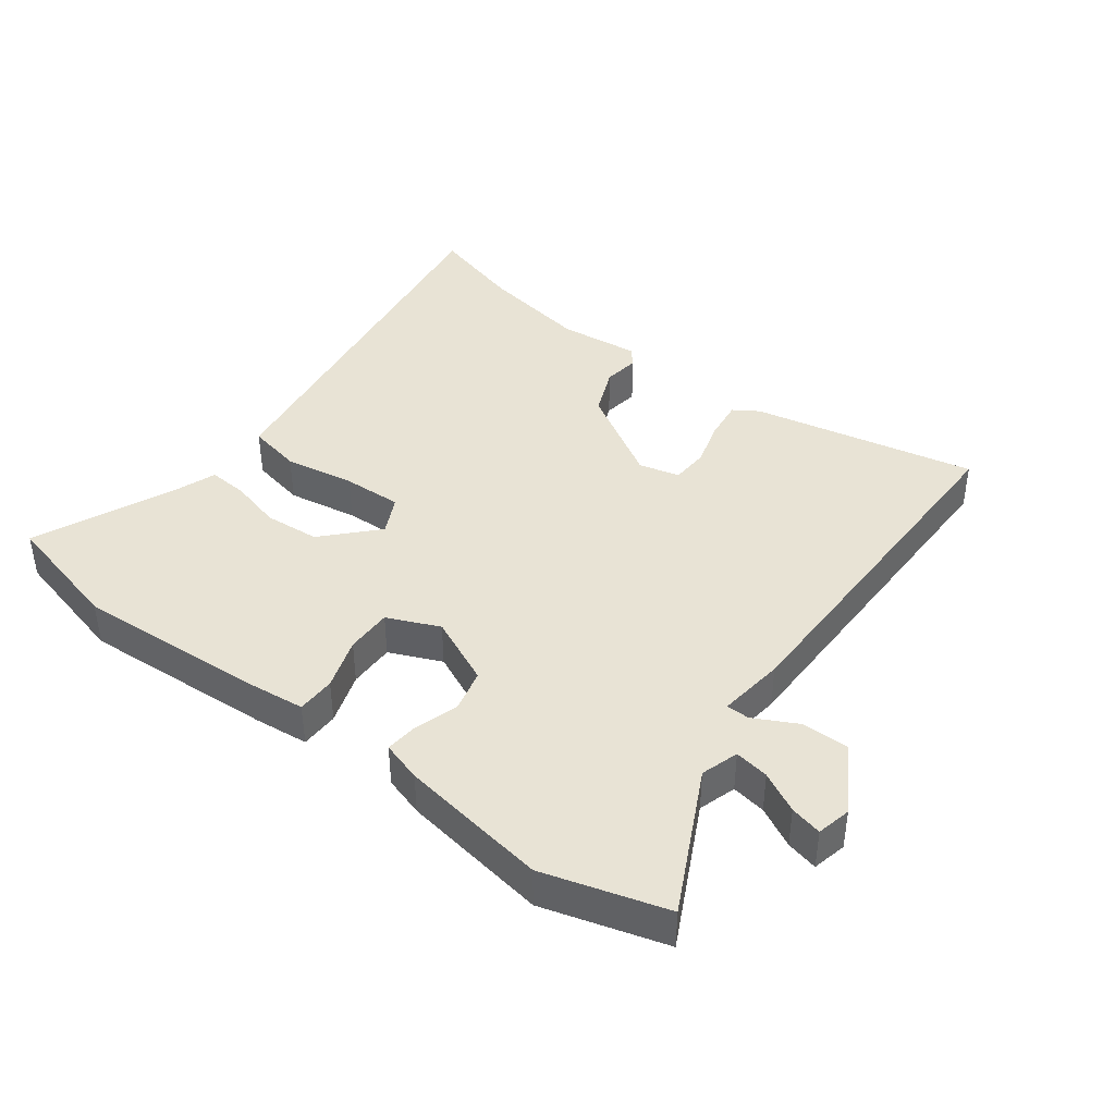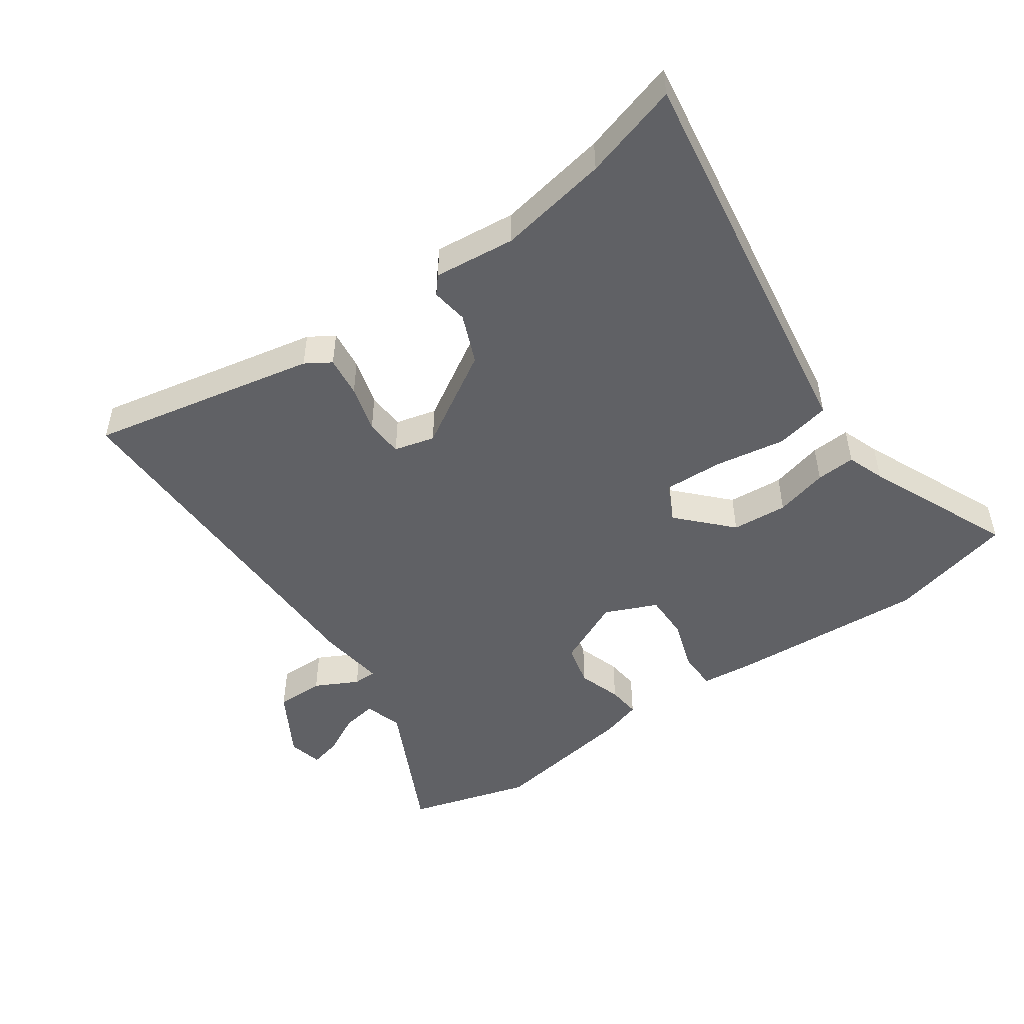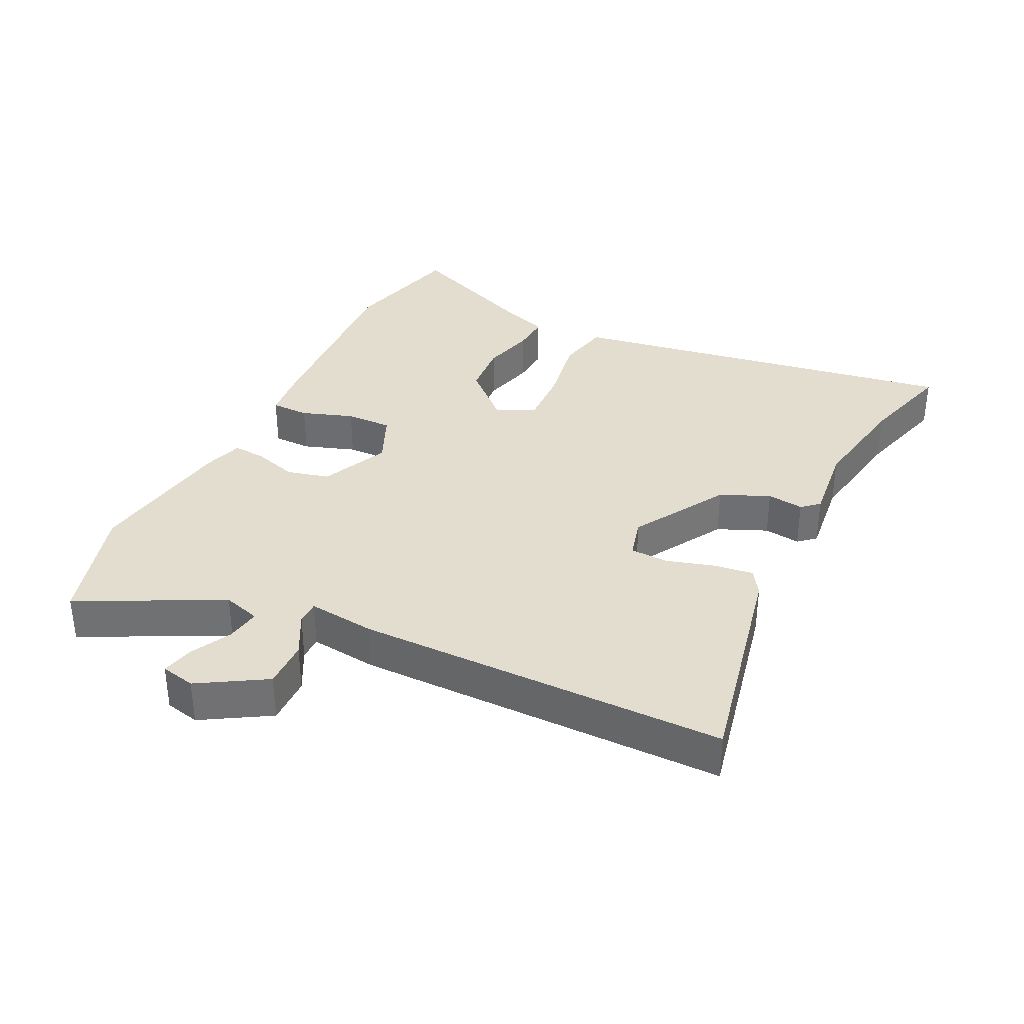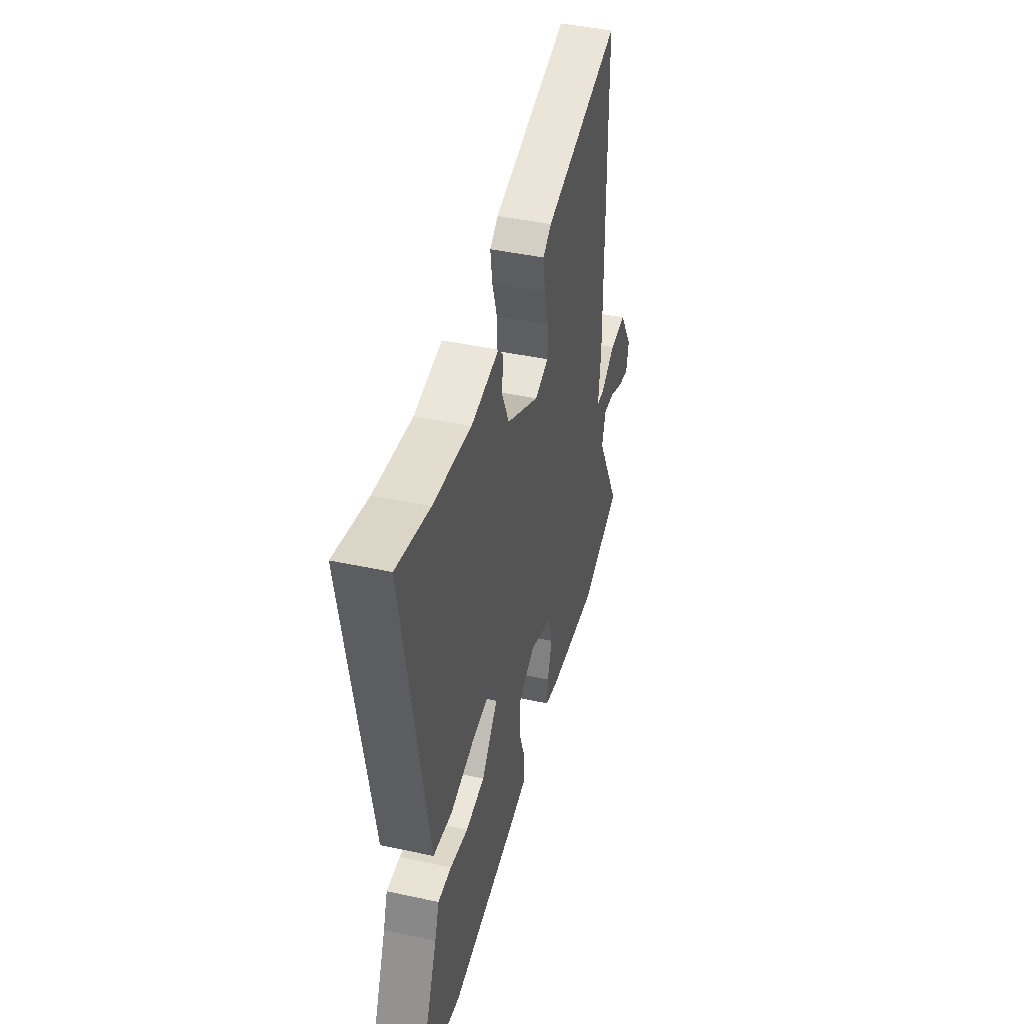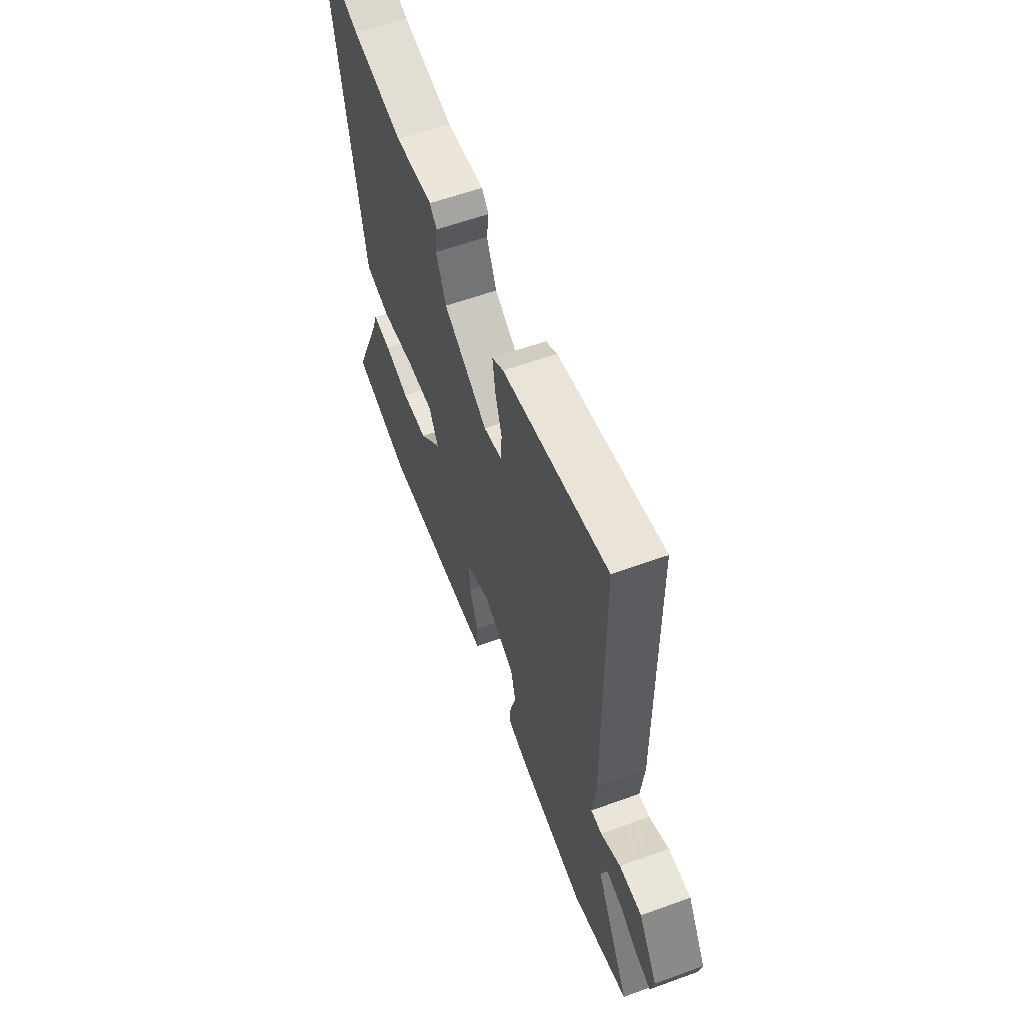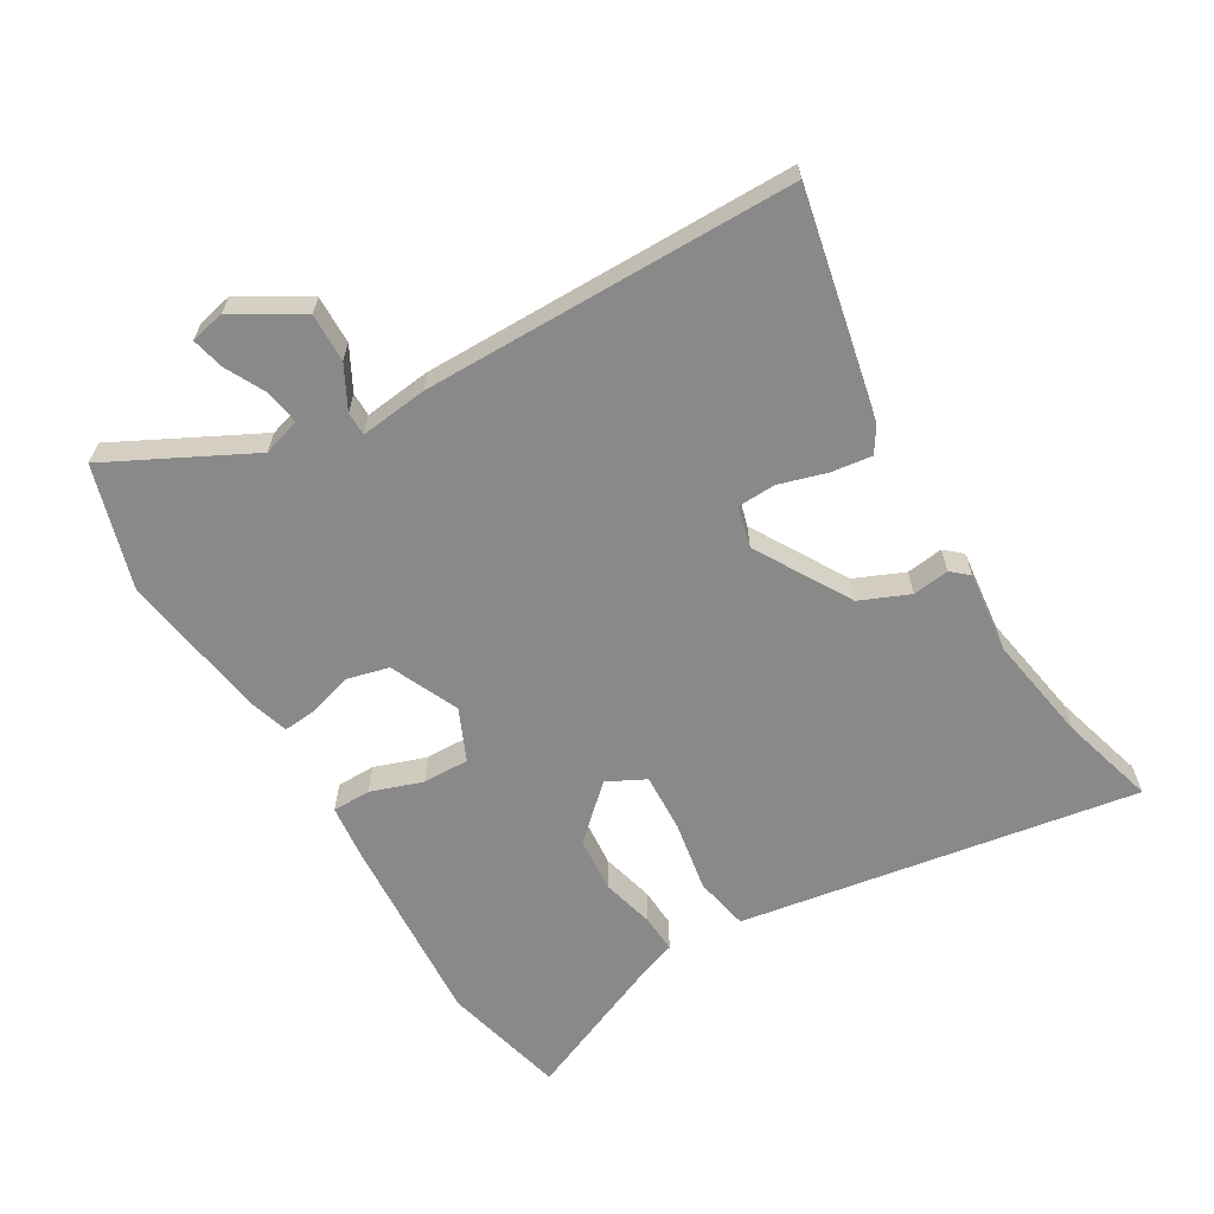
<metadata>
{"format":"obj","ext":"obj","renderer":"f3d","projection":"perspective","resolution":1024,"background":"white","views":[{"elev":41.1,"azim":-142.2,"up":"+Y"},{"elev":-49.0,"azim":36.1,"up":"+Y"},{"elev":35.0,"azim":-63.4,"up":"+Y"},{"elev":43.8,"azim":104.3,"up":"+Z"},{"elev":59.5,"azim":-110.4,"up":"+Z"},{"elev":-63.2,"azim":-58.9,"up":"+Y"}]}
</metadata>
<code>
v -0.454 0.07 0.543
v -0.109 0.07 0.467
v -0.071 0.07 0.442
v -0.08 0.07 0.38
v -0.102 0.07 0.308
v -0.1 0.07 0.25
v -0.038 0.07 0.233
v 0.108 0.07 0.317
v 0.141 0.07 0.392
v 0.134 0.07 0.448
v 0.157 0.07 0.474
v 0.281 0.07 0.459
v 0.449 0.07 0.486
v 0.595 0.07 0.526
v 0.508 0.07 0.017
v 0.491 0.07 -0.083
v 0.407 0.07 -0.099
v 0.299 0.07 -0.079
v 0.208 0.07 -0.074
v 0.178 0.07 -0.132
v 0.251 0.07 -0.212
v 0.336 0.07 -0.22
v 0.417 0.07 -0.2
v 0.477 0.07 -0.197
v 0.497 0.07 -0.255
v 0.59 0.07 -0.479
v 0.399 0.07 -0.524
v 0.099 0.07 -0.501
v 0.017 0.07 -0.491
v 0.017 0.07 -0.432
v 0.045 0.07 -0.353
v 0.047 0.07 -0.282
v -0.032 0.07 -0.246
v -0.137 0.07 -0.292
v -0.154 0.07 -0.357
v -0.134 0.07 -0.424
v -0.13 0.07 -0.475
v -0.192 0.07 -0.493
v -0.42 0.07 -0.525
v -0.607 0.07 -0.467
v -0.495 0.07 -0.252
v -0.512 0.07 -0.194
v -0.565 0.07 -0.202
v -0.627 0.07 -0.233
v -0.676 0.07 -0.244
v -0.687 0.07 -0.191
v -0.625 0.07 -0.09
v -0.551 0.07 -0.092
v -0.486 0.07 -0.127
v -0.45 0.07 -0.127
v -0.461 0.07 -0.024
v -0.454 0 0.543
v -0.109 0 0.467
v -0.071 0 0.442
v -0.08 0 0.38
v -0.102 0 0.308
v -0.1 0 0.25
v -0.038 0 0.233
v 0.108 0 0.317
v 0.141 0 0.392
v 0.134 0 0.448
v 0.157 0 0.474
v 0.281 0 0.459
v 0.449 0 0.486
v 0.595 0 0.526
v 0.508 0 0.017
v 0.491 0 -0.083
v 0.407 0 -0.099
v 0.299 0 -0.079
v 0.208 0 -0.074
v 0.178 0 -0.132
v 0.251 0 -0.212
v 0.336 0 -0.22
v 0.417 0 -0.2
v 0.477 0 -0.197
v 0.497 0 -0.255
v 0.59 0 -0.479
v 0.399 0 -0.524
v 0.099 0 -0.501
v 0.017 0 -0.491
v 0.017 0 -0.432
v 0.045 0 -0.353
v 0.047 0 -0.282
v -0.032 0 -0.246
v -0.137 0 -0.292
v -0.154 0 -0.357
v -0.134 0 -0.424
v -0.13 0 -0.475
v -0.192 0 -0.493
v -0.42 0 -0.525
v -0.607 0 -0.467
v -0.495 0 -0.252
v -0.512 0 -0.194
v -0.565 0 -0.202
v -0.627 0 -0.233
v -0.676 0 -0.244
v -0.687 0 -0.191
v -0.625 0 -0.09
v -0.551 0 -0.092
v -0.486 0 -0.127
v -0.45 0 -0.127
v -0.461 0 -0.024
f 50 51 1 2
f 46 47 48 49
f 46 49 50
f 43 44 45 46
f 42 43 46 50
f 41 42 50
f 38 39 40 41
f 35 36 37 38
f 34 35 38 41
f 33 34 41 50
f 28 29 30 31
f 28 31 32
f 25 26 27 28
f 25 28 32
f 22 23 24 25
f 21 22 25 32
f 20 21 32 33
f 15 16 17 18
f 13 14 15 18
f 12 13 18 19
f 9 10 11 12
f 8 9 12 19
f 7 8 19 20
f 2 3 4 5
f 2 5 6
f 50 2 6
f 20 33 50
f 6 7 20 50
f 53 52 102 101
f 100 99 98 97
f 101 100 97
f 97 96 95 94
f 101 97 94 93
f 101 93 92
f 92 91 90 89
f 89 88 87 86
f 92 89 86 85
f 101 92 85 84
f 82 81 80 79
f 83 82 79
f 79 78 77 76
f 83 79 76
f 76 75 74 73
f 83 76 73 72
f 84 83 72 71
f 69 68 67 66
f 69 66 65 64
f 70 69 64 63
f 63 62 61 60
f 70 63 60 59
f 71 70 59 58
f 56 55 54 53
f 57 56 53
f 57 53 101
f 101 84 71
f 101 71 58 57
f 1 52 53 2
f 2 53 54 3
f 3 54 55 4
f 4 55 56 5
f 5 56 57 6
f 6 57 58 7
f 7 58 59 8
f 8 59 60 9
f 9 60 61 10
f 10 61 62 11
f 11 62 63 12
f 12 63 64 13
f 13 64 65 14
f 14 65 66 15
f 15 66 67 16
f 16 67 68 17
f 17 68 69 18
f 18 69 70 19
f 19 70 71 20
f 20 71 72 21
f 21 72 73 22
f 22 73 74 23
f 23 74 75 24
f 24 75 76 25
f 25 76 77 26
f 26 77 78 27
f 27 78 79 28
f 28 79 80 29
f 29 80 81 30
f 30 81 82 31
f 31 82 83 32
f 32 83 84 33
f 33 84 85 34
f 34 85 86 35
f 35 86 87 36
f 36 87 88 37
f 37 88 89 38
f 38 89 90 39
f 39 90 91 40
f 40 91 92 41
f 41 92 93 42
f 42 93 94 43
f 43 94 95 44
f 44 95 96 45
f 45 96 97 46
f 46 97 98 47
f 47 98 99 48
f 48 99 100 49
f 49 100 101 50
f 50 101 102 51
f 51 102 52 1

</code>
